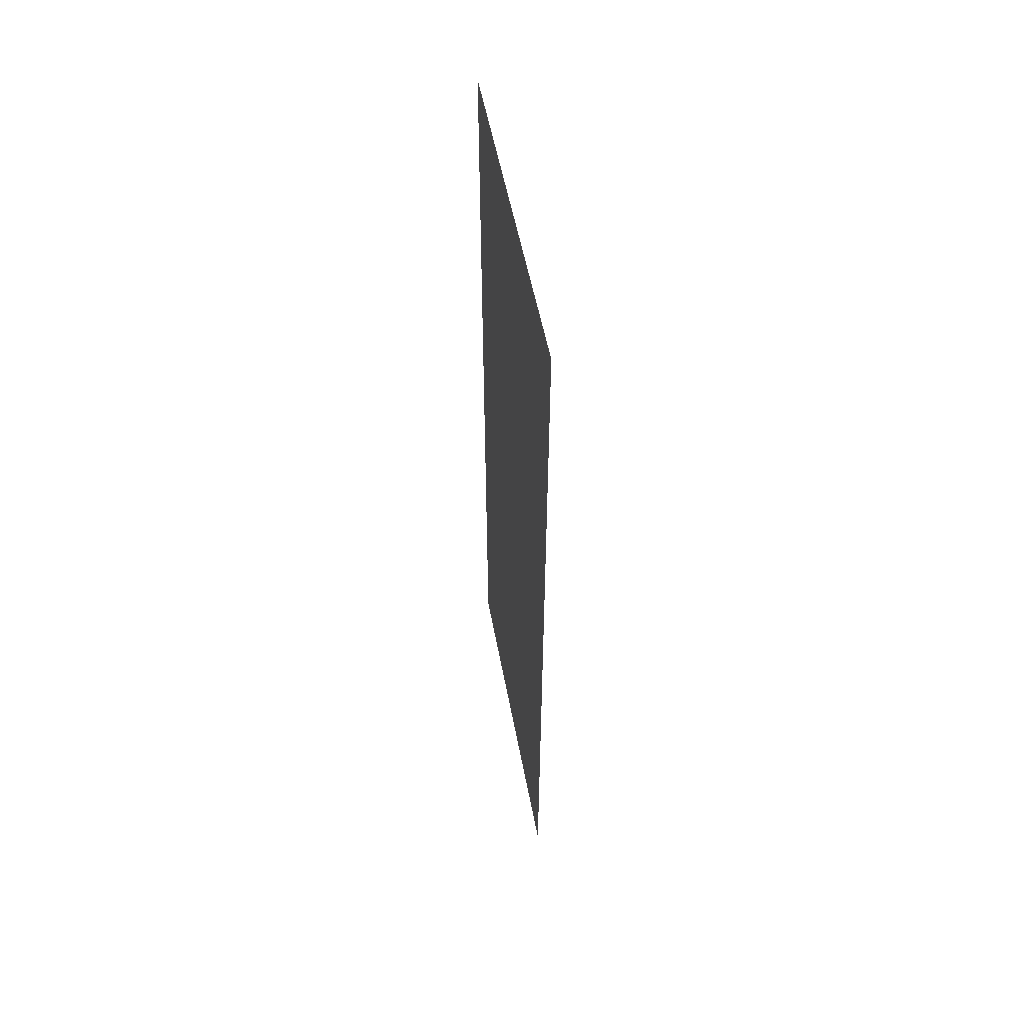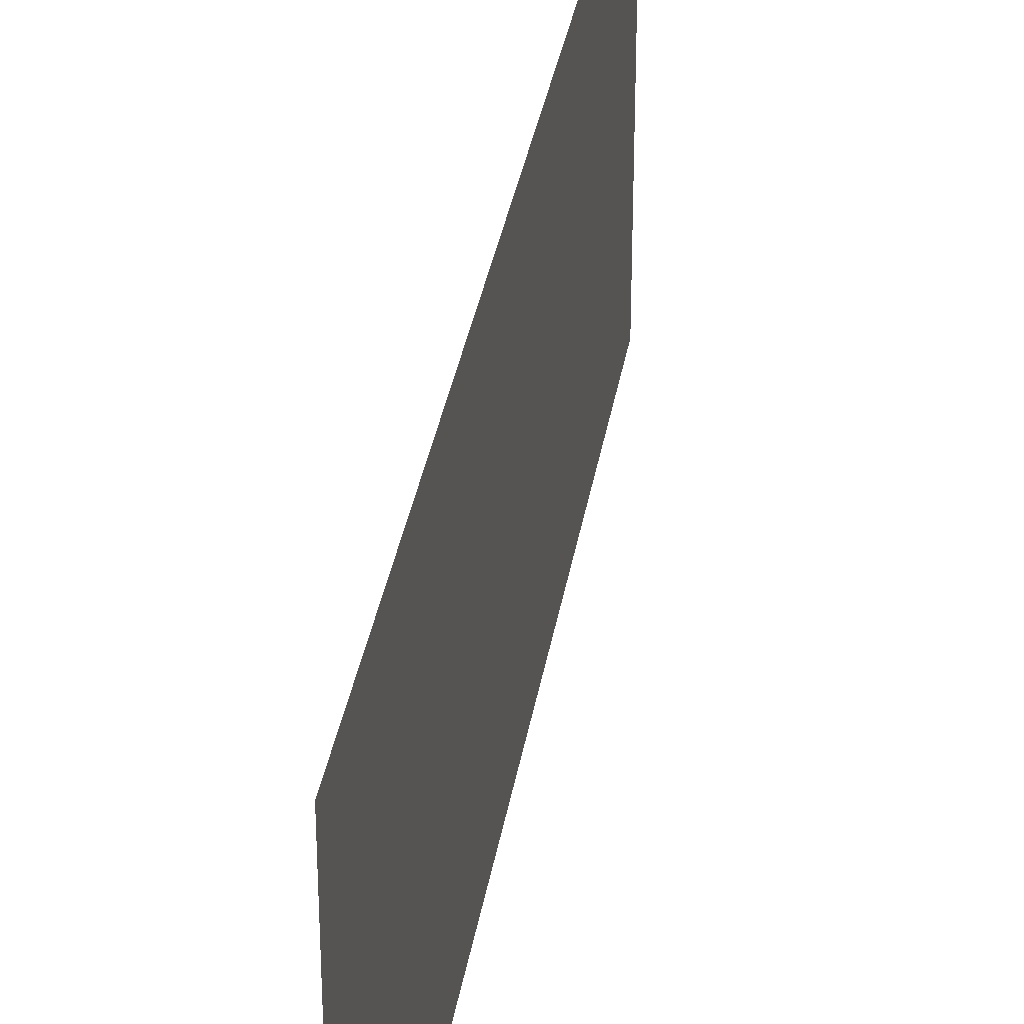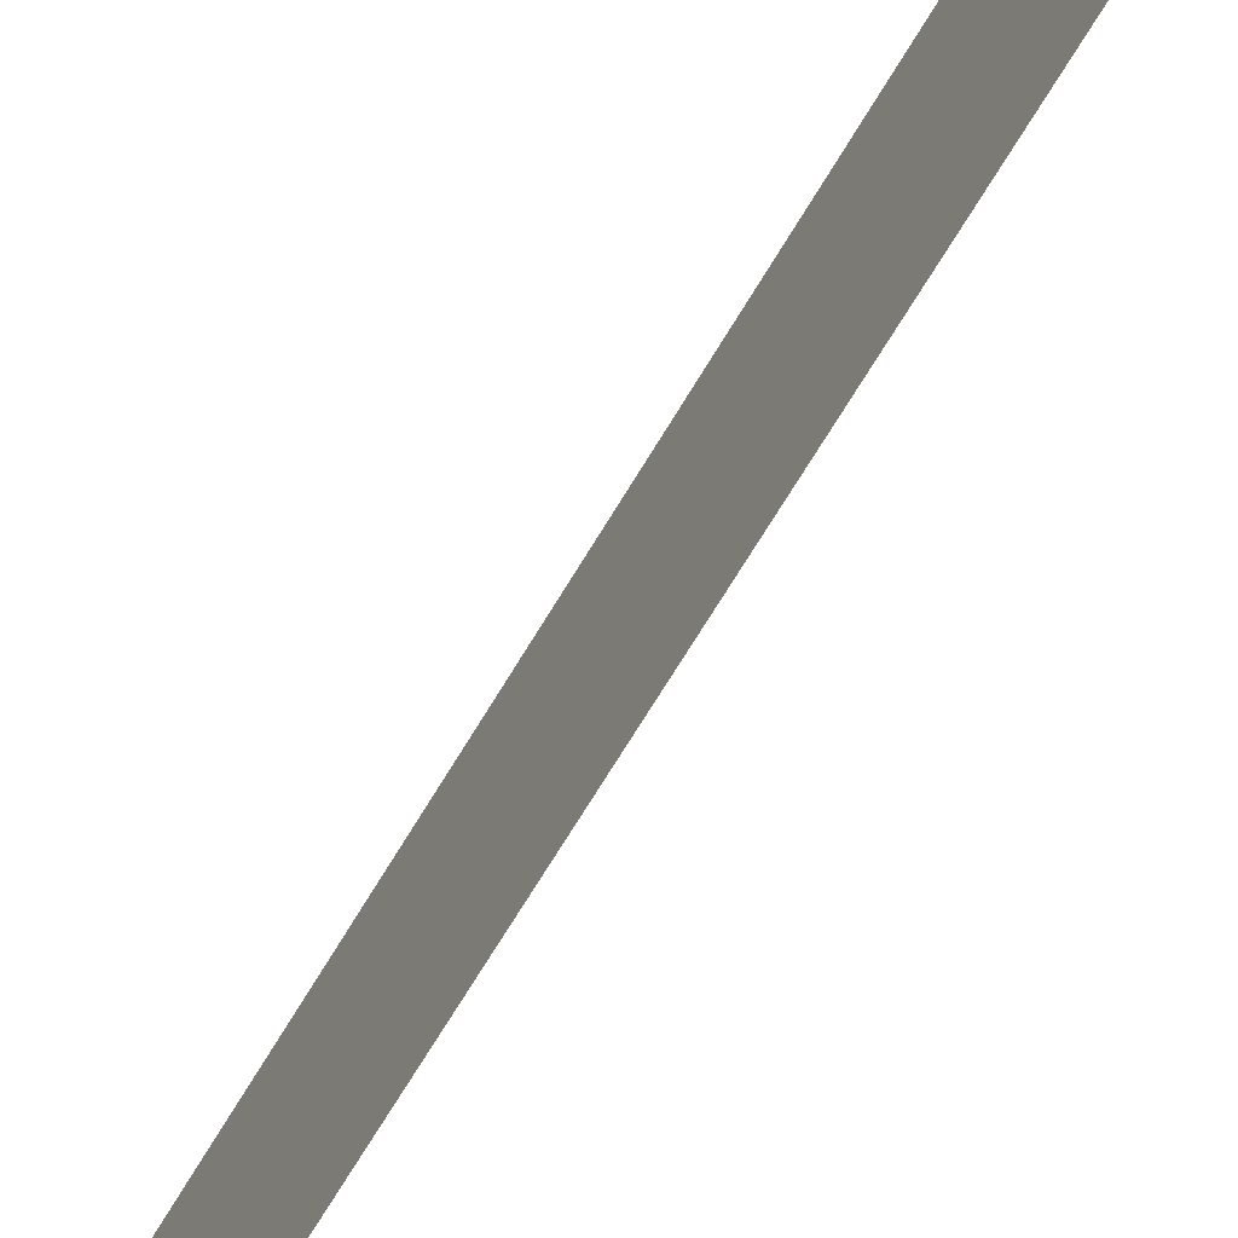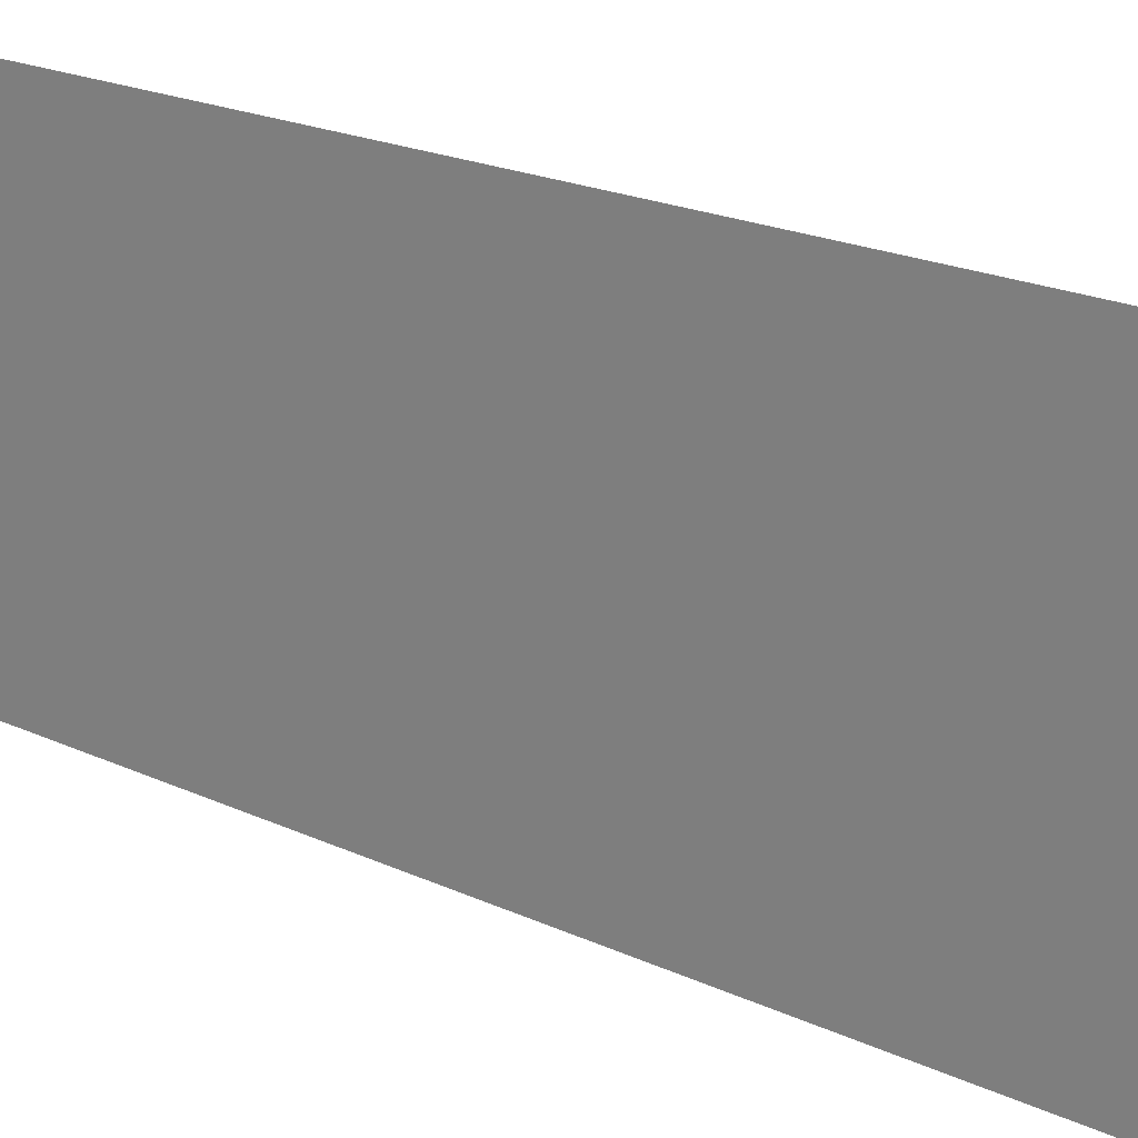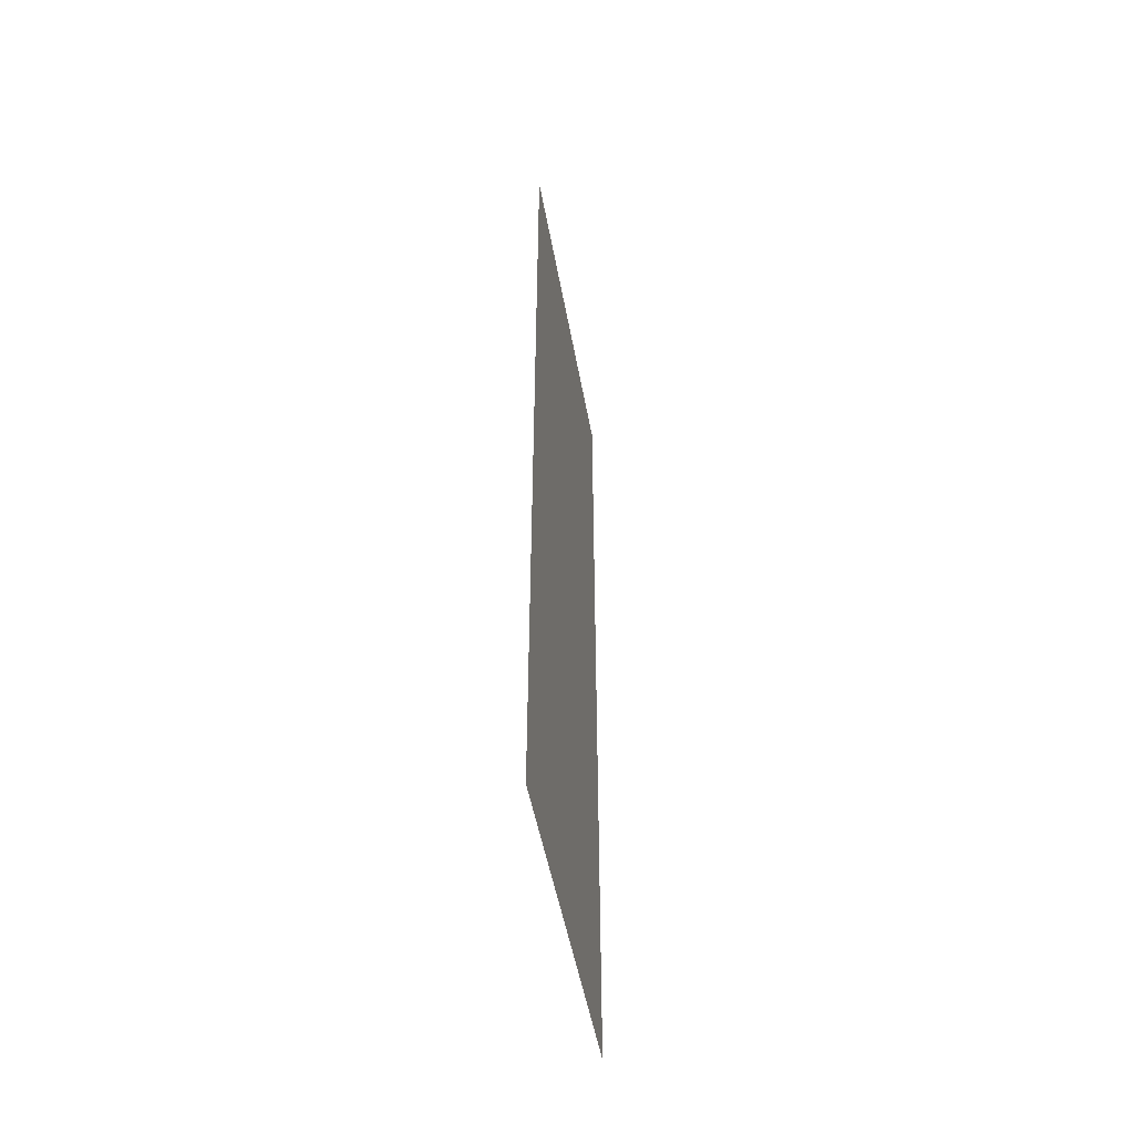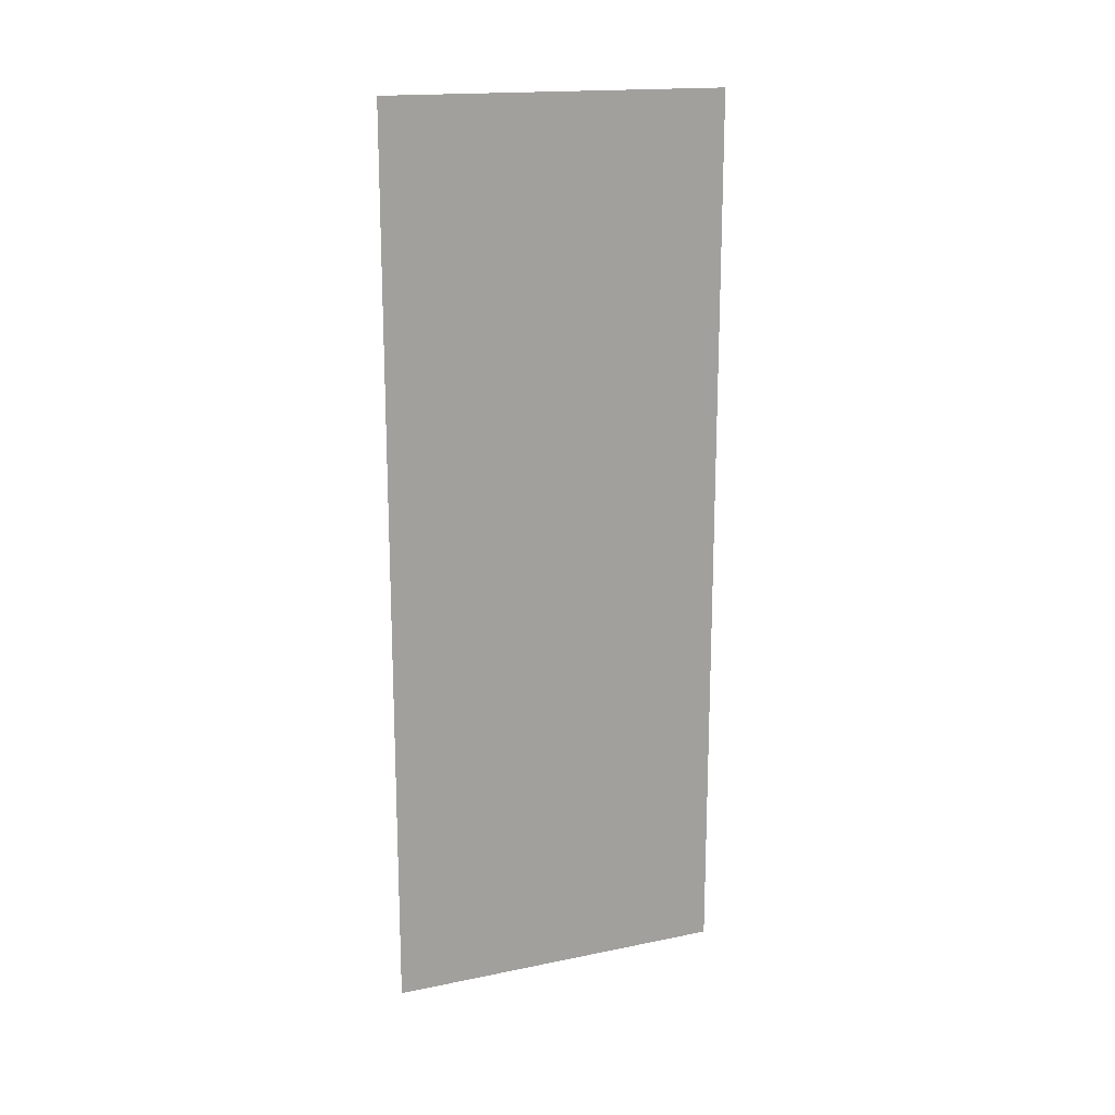
<metadata>
{"format":"obj","ext":"obj","renderer":"f3d","projection":"perspective","resolution":1024,"background":"white","views":[{"elev":54.3,"azim":-10.6,"up":"+Z"},{"elev":34.1,"azim":9.2,"up":"+Y"},{"elev":-73.0,"azim":-31.5,"up":"+Y"},{"elev":18.7,"azim":132.9,"up":"+Y"},{"elev":-49.8,"azim":-169.9,"up":"+Z"},{"elev":17.2,"azim":-112.2,"up":"+Z"}]}
</metadata>
<code>
o badlogic
v 5.746 16.23 21.04
v 5.746 16.23 -21.04
v 5.746 0.008294 21.04
v 5.746 0.008288 -21.04
f 1 2 4 3

</code>
